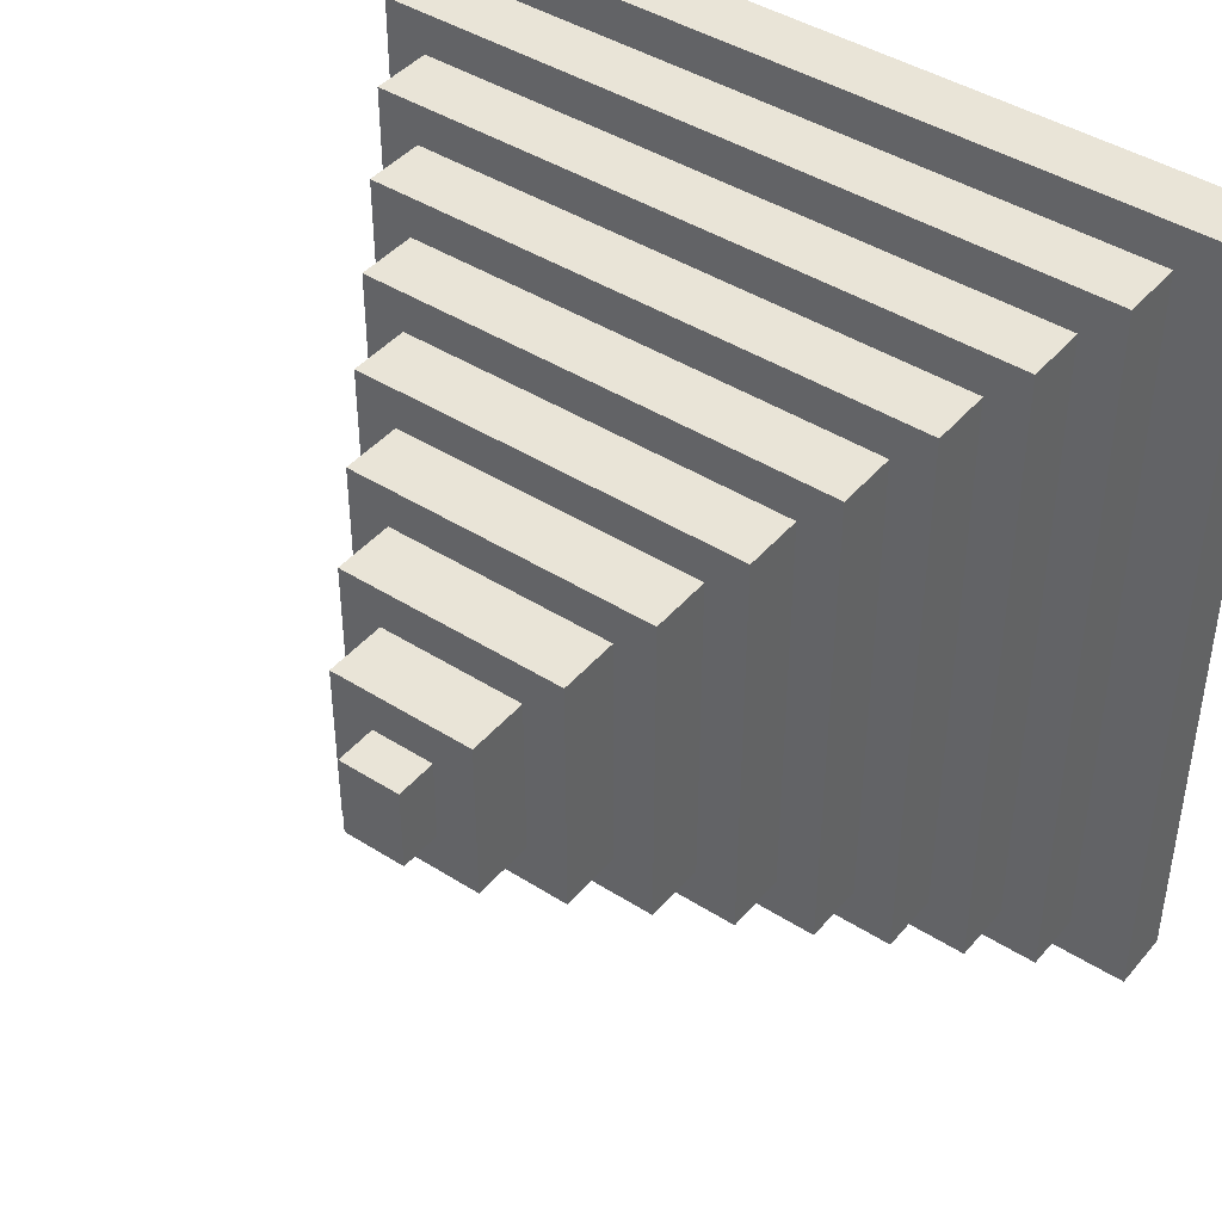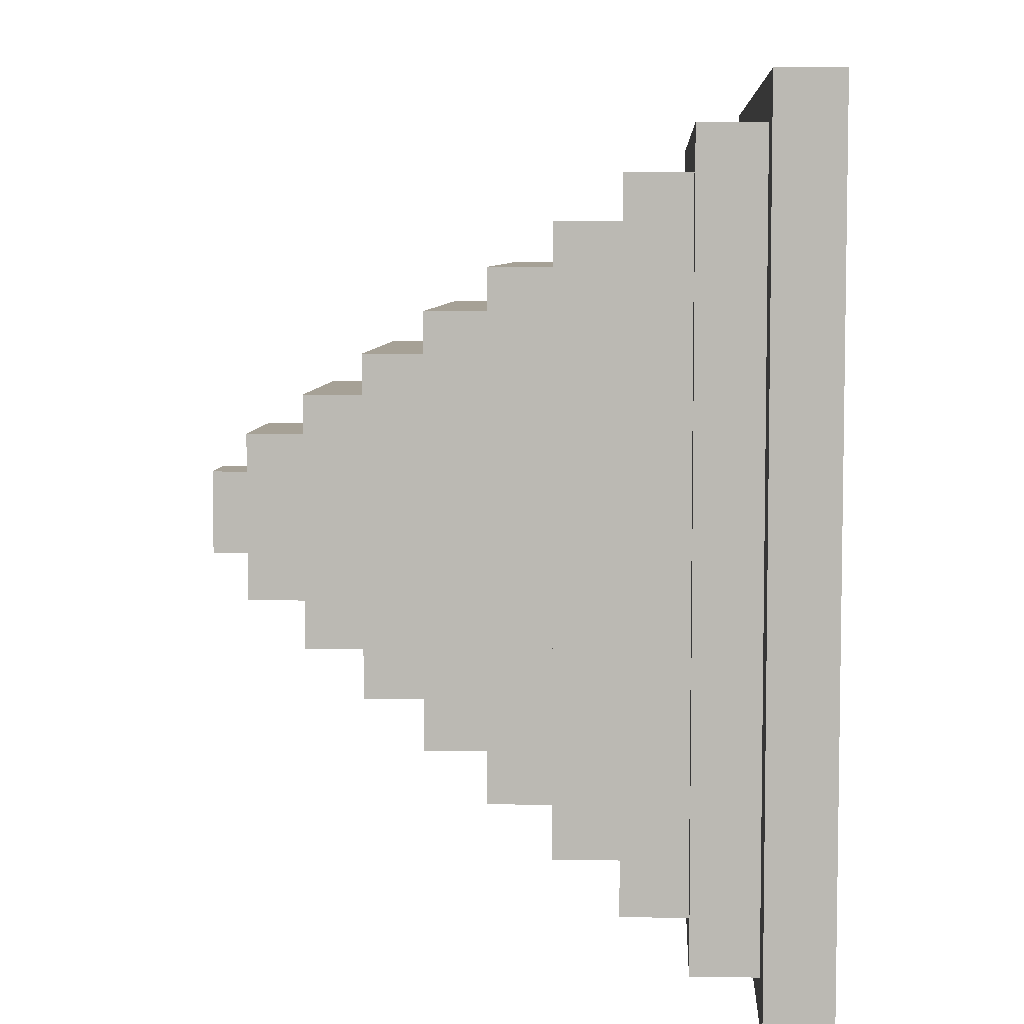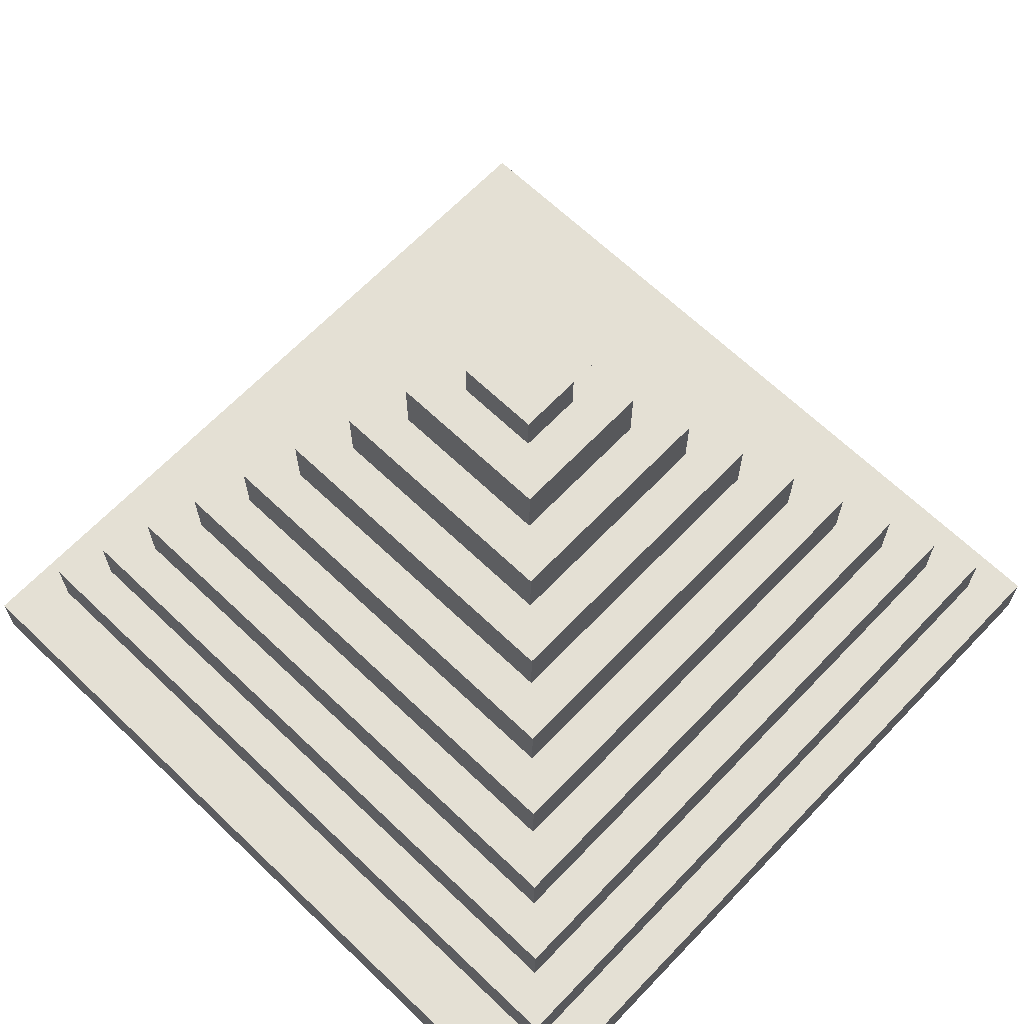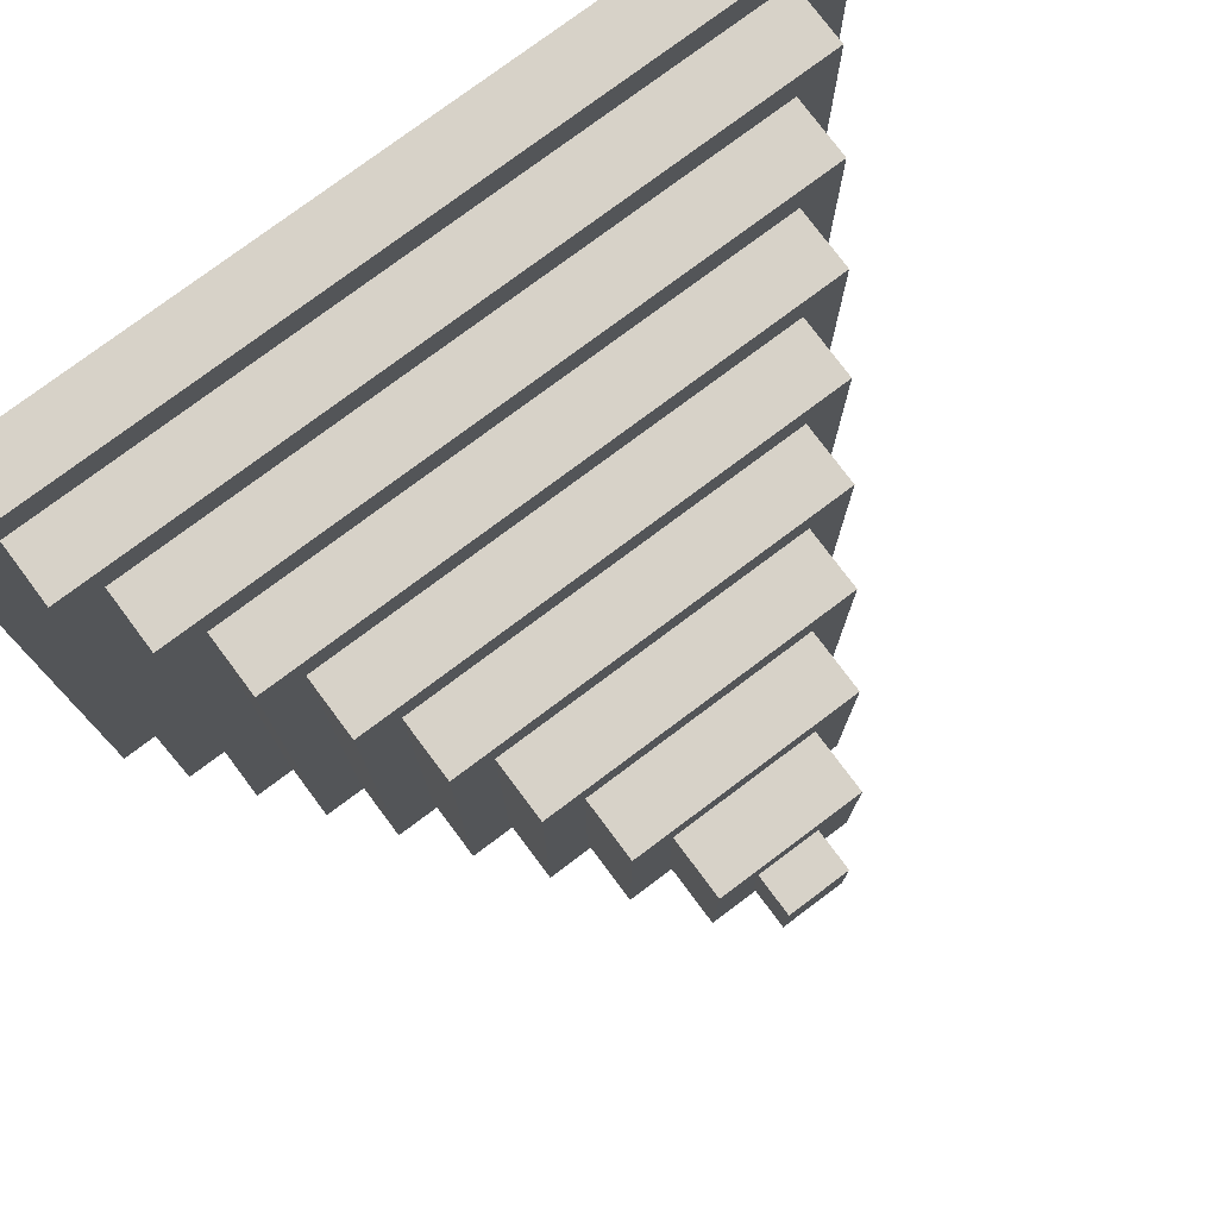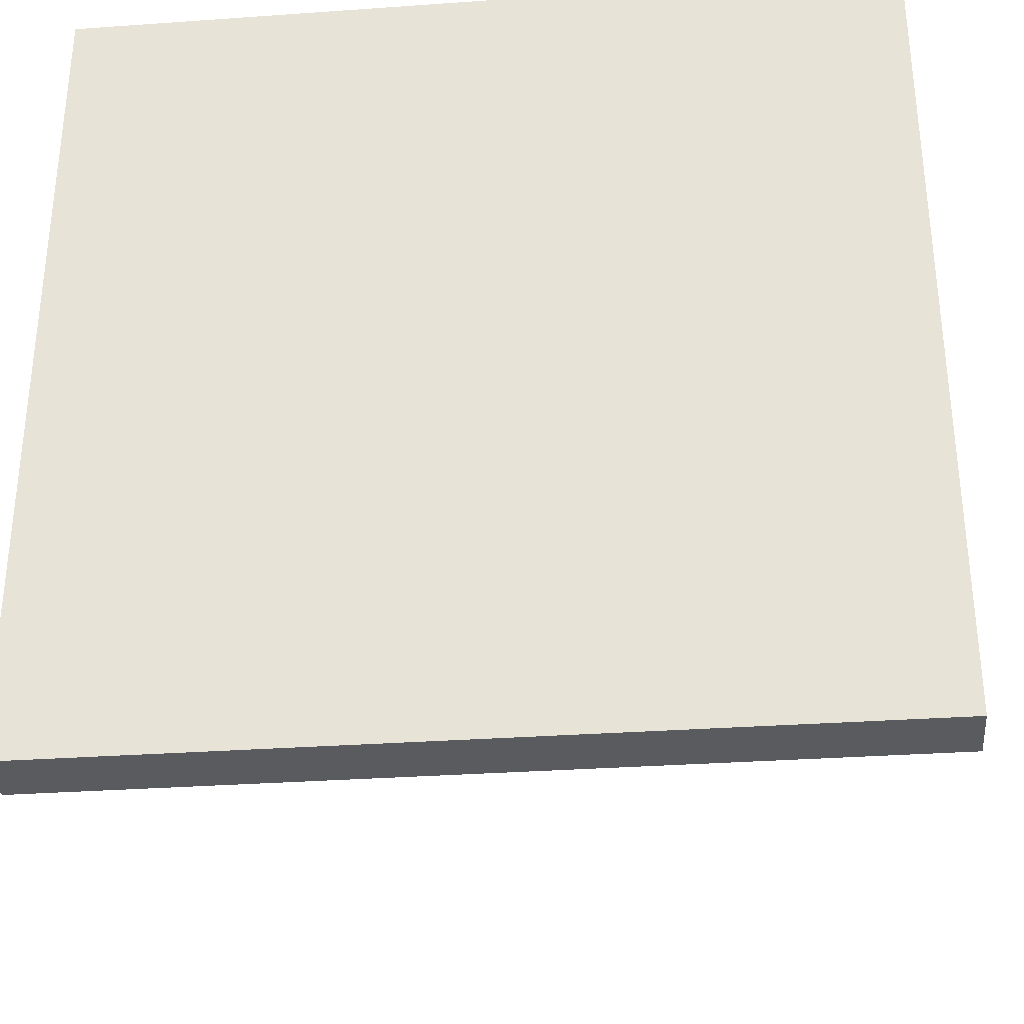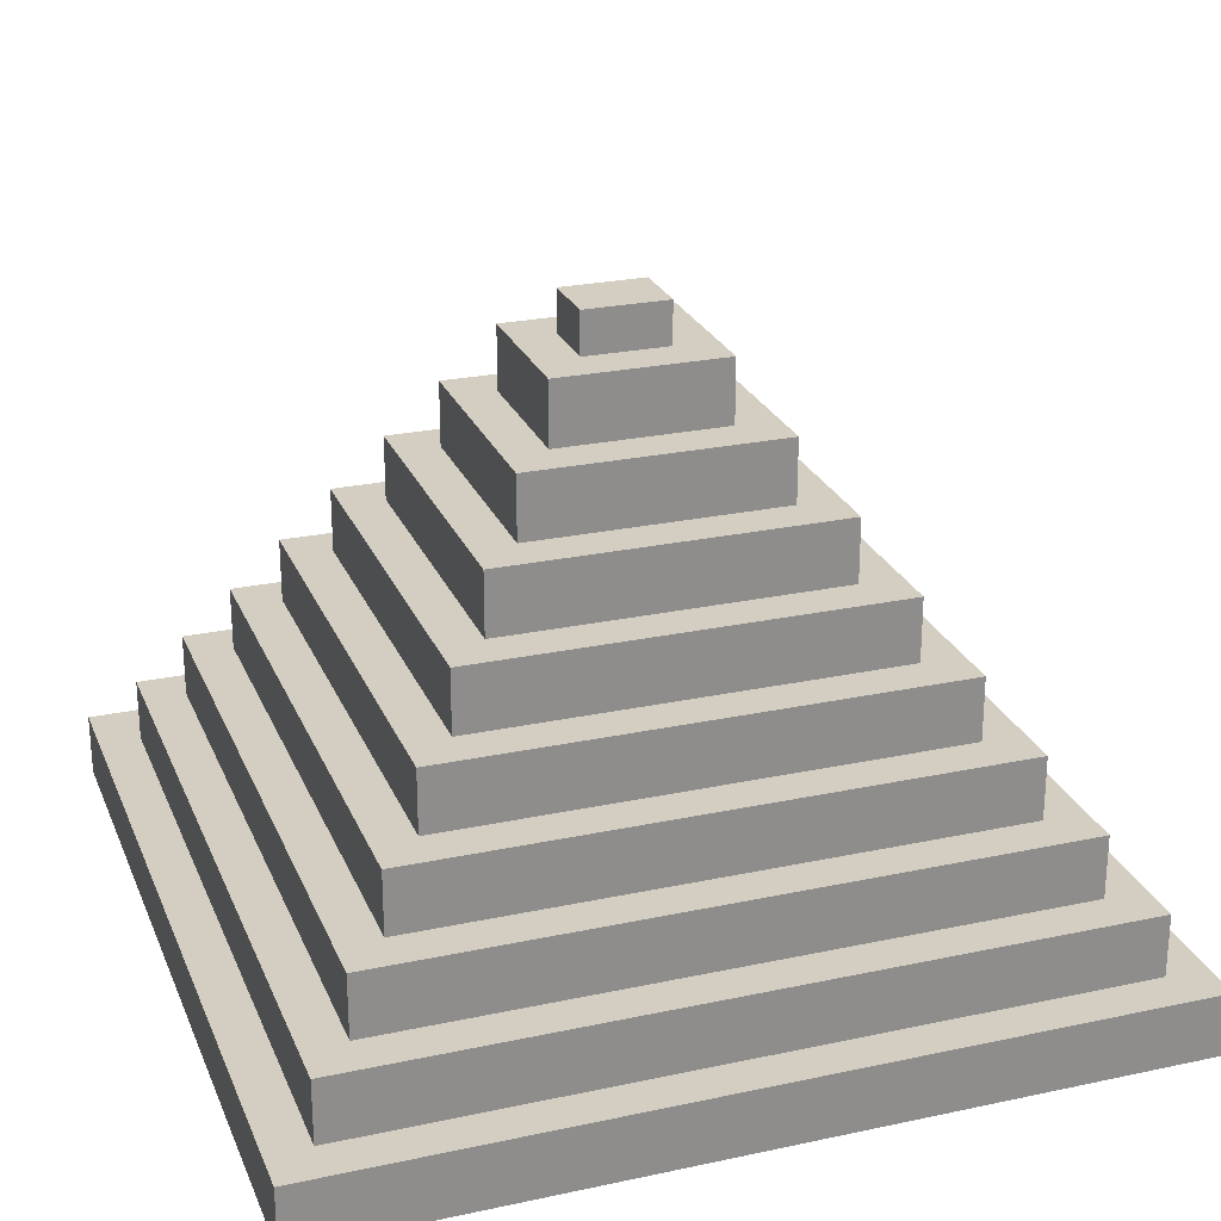
<metadata>
{"format":"obj","ext":"obj","renderer":"f3d","projection":"perspective","resolution":1024,"background":"white","views":[{"elev":43.1,"azim":-143.0,"up":"+Z"},{"elev":6.2,"azim":-86.8,"up":"+Z"},{"elev":66.0,"azim":-46.2,"up":"+Y"},{"elev":77.4,"azim":143.2,"up":"+Z"},{"elev":-32.8,"azim":5.6,"up":"+Z"},{"elev":25.0,"azim":70.9,"up":"+Y"}]}
</metadata>
<code>
v -20 0 20
v -20 0 -20
v -20 3 20
v -20 3 -20
v -17 3 18
v -17 3 -18
v -17 6 18
v -17 6 -18
v -15 6 16
v -15 6 -16
v -15 9 16
v -15 9 -16
v -13 9 14
v -13 9 -14
v -13 12 14
v -13 12 -14
v -11 12 12
v -11 12 -12
v -11 15 12
v -11 15 -12
v -9 15 10
v -9 15 -10
v -9 18 10
v -9 18 -10
v -7 18 8
v -7 18 -8
v -7 21 8
v -7 21 -8
v -5 21 6
v -5 21 -6
v -5 24 6
v -5 24 -6
v -3 24 4
v -3 24 -4
v -3 27 4
v -3 27 -4
v -1 27 2
v -1 27 -2
v -1 29 2
v -1 29 -2
v 2 27 2
v 2 27 -2
v 2 29 2
v 2 29 -2
v 4 24 4
v 4 24 -4
v 4 27 4
v 4 27 -4
v 6 21 6
v 6 21 -6
v 6 24 6
v 6 24 -6
v 8 18 8
v 8 18 -8
v 8 21 8
v 8 21 -8
v 10 15 10
v 10 15 -10
v 10 18 10
v 10 18 -10
v 12 12 12
v 12 12 -12
v 12 15 12
v 12 15 -12
v 14 9 14
v 14 9 -14
v 14 12 14
v 14 12 -14
v 16 6 16
v 16 6 -16
v 16 9 16
v 16 9 -16
v 18 3 18
v 18 3 -18
v 18 6 18
v 18 6 -18
v 20 0 20
v 20 0 -20
v 20 3 20
v 20 3 -20
v -20 0 20
v -20 3 20
v 20 0 20
v 20 3 20
v -17 3 18
v -17 6 18
v 18 3 18
v 18 6 18
v -15 6 16
v -15 9 16
v 16 6 16
v 16 9 16
v -13 9 14
v -13 12 14
v 14 9 14
v 14 12 14
v -11 12 12
v -11 15 12
v 12 12 12
v 12 15 12
v -9 15 10
v -9 18 10
v 10 15 10
v 10 18 10
v -7 18 8
v -7 21 8
v 8 18 8
v 8 21 8
v -5 21 6
v -5 24 6
v 6 21 6
v 6 24 6
v -3 24 4
v -3 27 4
v 4 24 4
v 4 27 4
v -1 27 2
v -1 29 2
v 2 27 2
v 2 29 2
v -1 27 -2
v -1 29 -2
v 2 27 -2
v 2 29 -2
v -3 24 -4
v -3 27 -4
v 4 24 -4
v 4 27 -4
v -5 21 -6
v -5 24 -6
v 6 21 -6
v 6 24 -6
v -7 18 -8
v -7 21 -8
v 8 18 -8
v 8 21 -8
v -9 15 -10
v -9 18 -10
v 10 15 -10
v 10 18 -10
v -11 12 -12
v -11 15 -12
v 12 12 -12
v 12 15 -12
v -13 9 -14
v -13 12 -14
v 14 9 -14
v 14 12 -14
v -15 6 -16
v -15 9 -16
v 16 6 -16
v 16 9 -16
v -17 3 -18
v -17 6 -18
v 18 3 -18
v 18 6 -18
v -20 0 -20
v -20 3 -20
v 20 0 -20
v 20 3 -20
v -20 0 20
v 20 0 20
v -20 0 -20
v 20 0 -20
v -20 3 20
v 20 3 20
v -17 3 18
v 18 3 18
v -17 3 -18
v 18 3 -18
v -20 3 -20
v 20 3 -20
v -17 6 18
v 18 6 18
v -15 6 16
v 16 6 16
v -15 6 -16
v 16 6 -16
v -17 6 -18
v 18 6 -18
v -15 9 16
v 16 9 16
v -13 9 14
v 14 9 14
v -13 9 -14
v 14 9 -14
v -15 9 -16
v 16 9 -16
v -13 12 14
v 14 12 14
v -11 12 12
v 12 12 12
v -11 12 -12
v 12 12 -12
v -13 12 -14
v 14 12 -14
v -11 15 12
v 12 15 12
v -9 15 10
v 10 15 10
v -9 15 -10
v 10 15 -10
v -11 15 -12
v 12 15 -12
v -9 18 10
v 10 18 10
v -7 18 8
v 8 18 8
v -7 18 -8
v 8 18 -8
v -9 18 -10
v 10 18 -10
v -7 21 8
v 8 21 8
v -5 21 6
v 6 21 6
v -5 21 -6
v 6 21 -6
v -7 21 -8
v 8 21 -8
v -5 24 6
v 6 24 6
v -3 24 4
v 4 24 4
v -3 24 -4
v 4 24 -4
v -5 24 -6
v 6 24 -6
v -3 27 4
v 4 27 4
v -1 27 2
v 2 27 2
v -1 27 -2
v 2 27 -2
v -3 27 -4
v 4 27 -4
v -1 29 2
v 2 29 2
v -1 29 -2
v 2 29 -2
f 3 2 1
f 4 2 3
f 7 6 5
f 8 6 7
f 11 10 9
f 12 10 11
f 15 14 13
f 16 14 15
f 19 18 17
f 20 18 19
f 23 22 21
f 24 22 23
f 27 26 25
f 28 26 27
f 31 30 29
f 32 30 31
f 35 34 33
f 36 34 35
f 39 38 37
f 40 38 39
f 41 42 43
f 43 42 44
f 45 46 47
f 47 46 48
f 49 50 51
f 51 50 52
f 53 54 55
f 55 54 56
f 57 58 59
f 59 58 60
f 61 62 63
f 63 62 64
f 65 66 67
f 67 66 68
f 69 70 71
f 71 70 72
f 73 74 75
f 75 74 76
f 77 78 79
f 79 78 80
f 83 82 81
f 84 82 83
f 87 86 85
f 88 86 87
f 91 90 89
f 92 90 91
f 95 94 93
f 96 94 95
f 99 98 97
f 100 98 99
f 103 102 101
f 104 102 103
f 107 106 105
f 108 106 107
f 111 110 109
f 112 110 111
f 115 114 113
f 116 114 115
f 119 118 117
f 120 118 119
f 121 122 123
f 123 122 124
f 125 126 127
f 127 126 128
f 129 130 131
f 131 130 132
f 133 134 135
f 135 134 136
f 137 138 139
f 139 138 140
f 141 142 143
f 143 142 144
f 145 146 147
f 147 146 148
f 149 150 151
f 151 150 152
f 153 154 155
f 155 154 156
f 157 158 159
f 159 158 160
f 163 162 161
f 164 162 163
f 165 166 167
f 167 166 168
f 165 167 169
f 168 166 170
f 165 169 171
f 169 170 171
f 170 166 172
f 171 170 172
f 173 174 175
f 175 174 176
f 173 175 177
f 176 174 178
f 173 177 179
f 177 178 179
f 178 174 180
f 179 178 180
f 181 182 183
f 183 182 184
f 181 183 185
f 184 182 186
f 181 185 187
f 185 186 187
f 186 182 188
f 187 186 188
f 189 190 191
f 191 190 192
f 189 191 193
f 192 190 194
f 189 193 195
f 193 194 195
f 194 190 196
f 195 194 196
f 197 198 199
f 199 198 200
f 197 199 201
f 200 198 202
f 197 201 203
f 201 202 203
f 202 198 204
f 203 202 204
f 205 206 207
f 207 206 208
f 205 207 209
f 208 206 210
f 205 209 211
f 209 210 211
f 210 206 212
f 211 210 212
f 213 214 215
f 215 214 216
f 213 215 217
f 216 214 218
f 213 217 219
f 217 218 219
f 218 214 220
f 219 218 220
f 221 222 223
f 223 222 224
f 221 223 225
f 224 222 226
f 221 225 227
f 225 226 227
f 226 222 228
f 227 226 228
f 229 230 231
f 231 230 232
f 229 231 233
f 232 230 234
f 229 233 235
f 233 234 235
f 234 230 236
f 235 234 236
f 237 238 239
f 239 238 240

</code>
